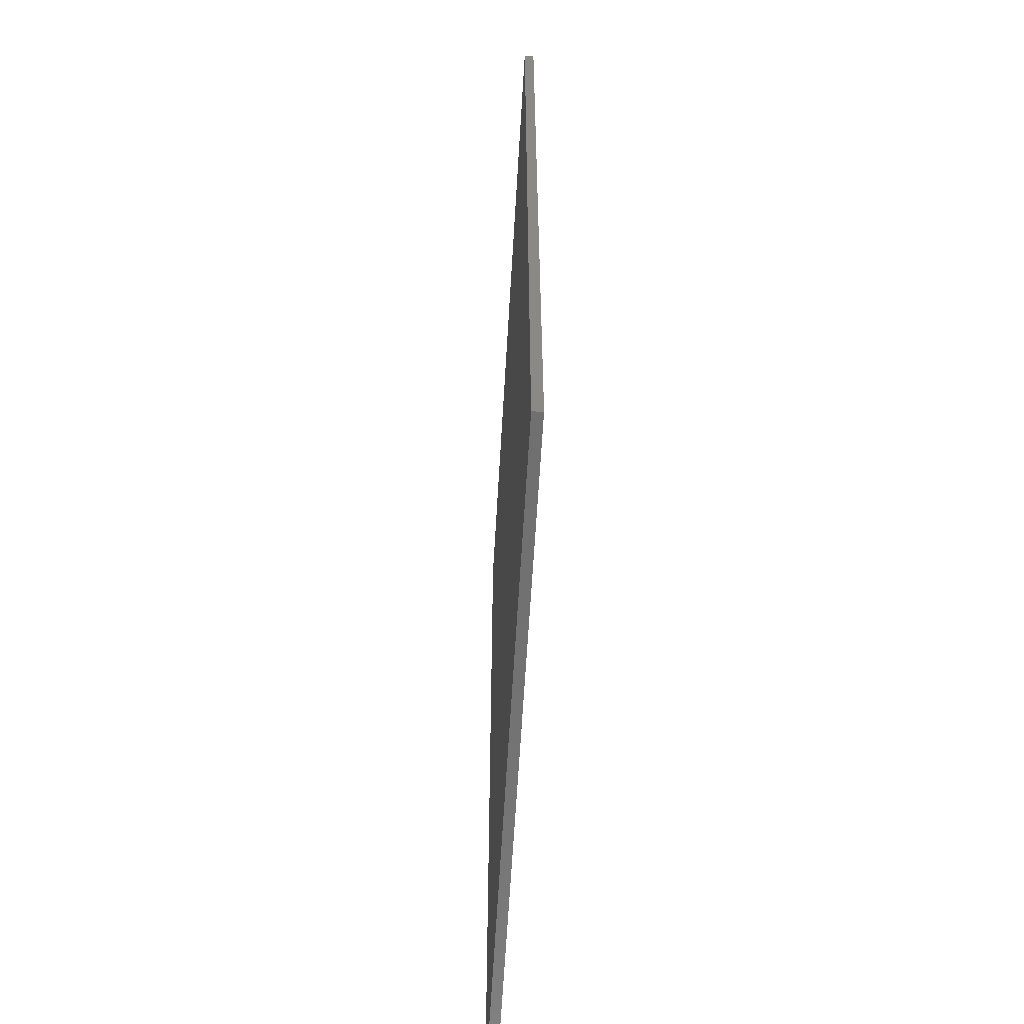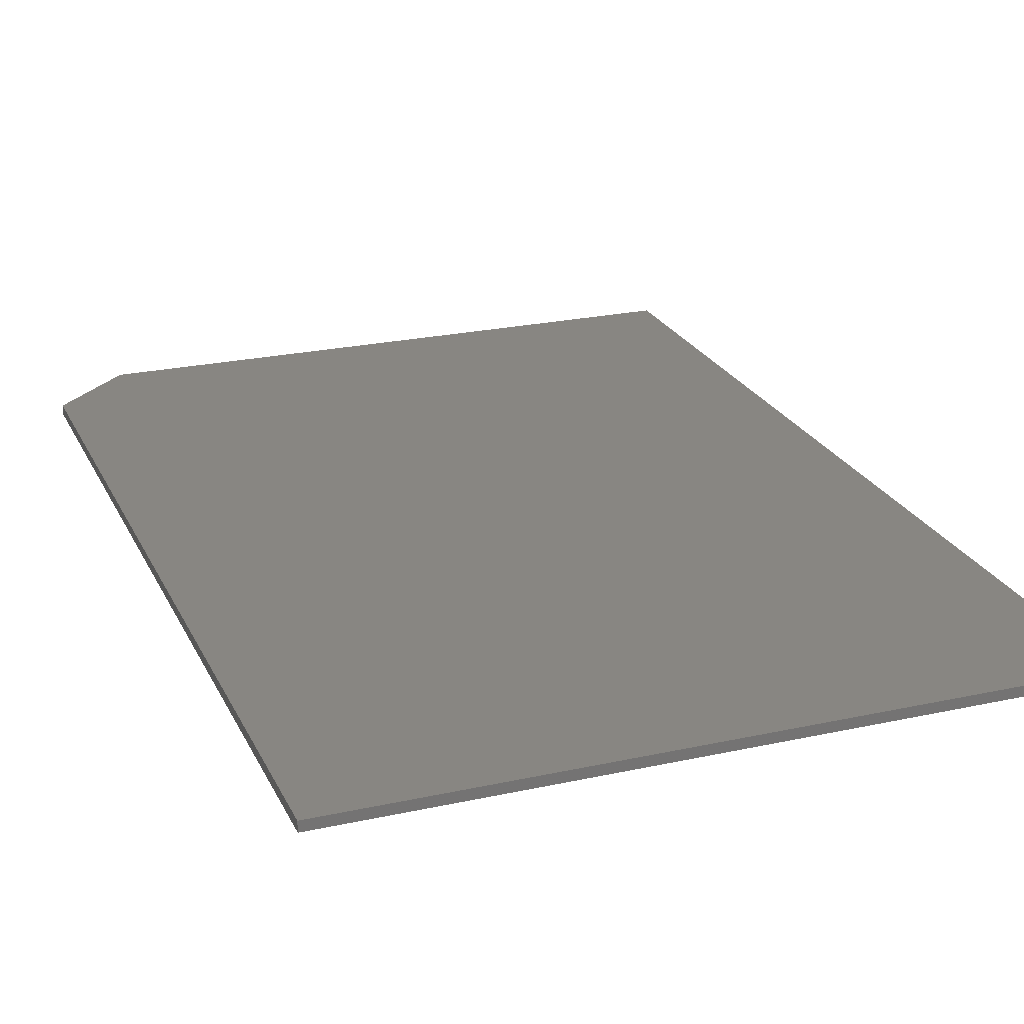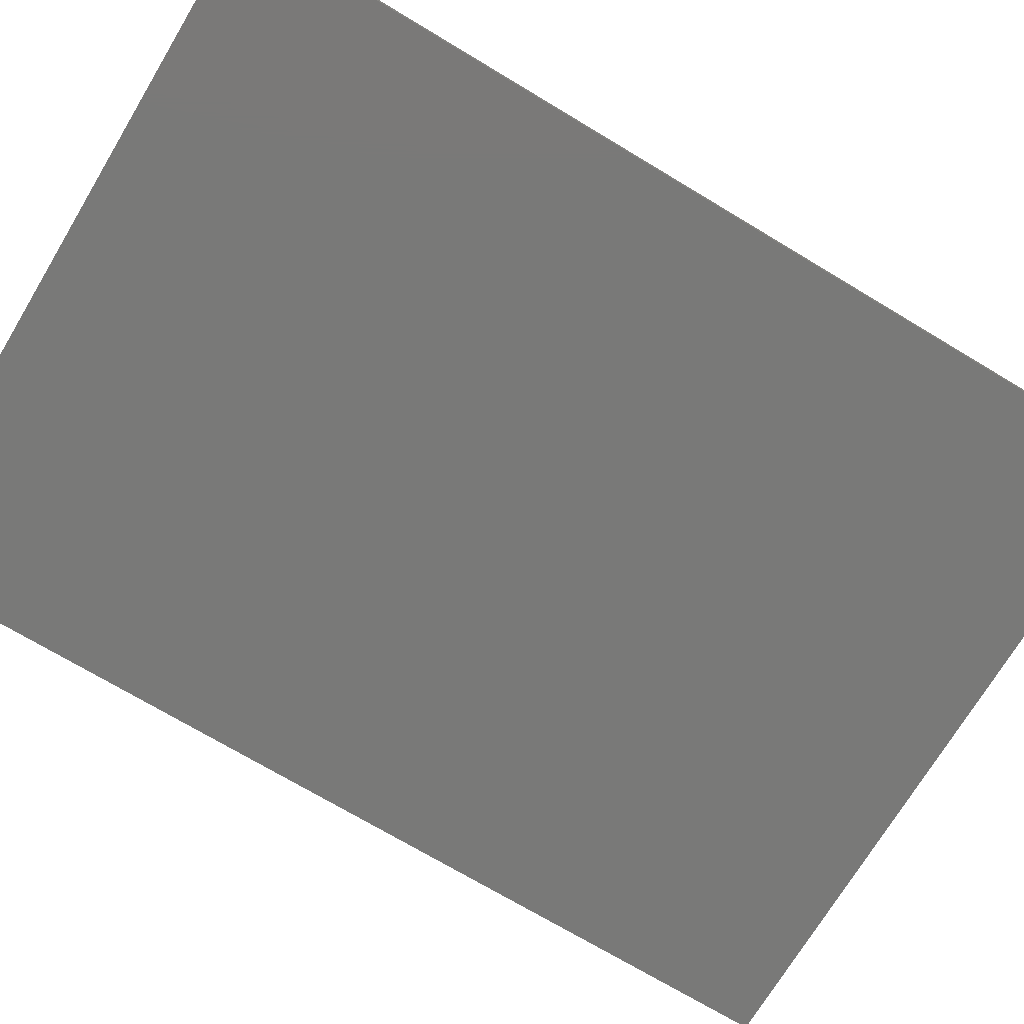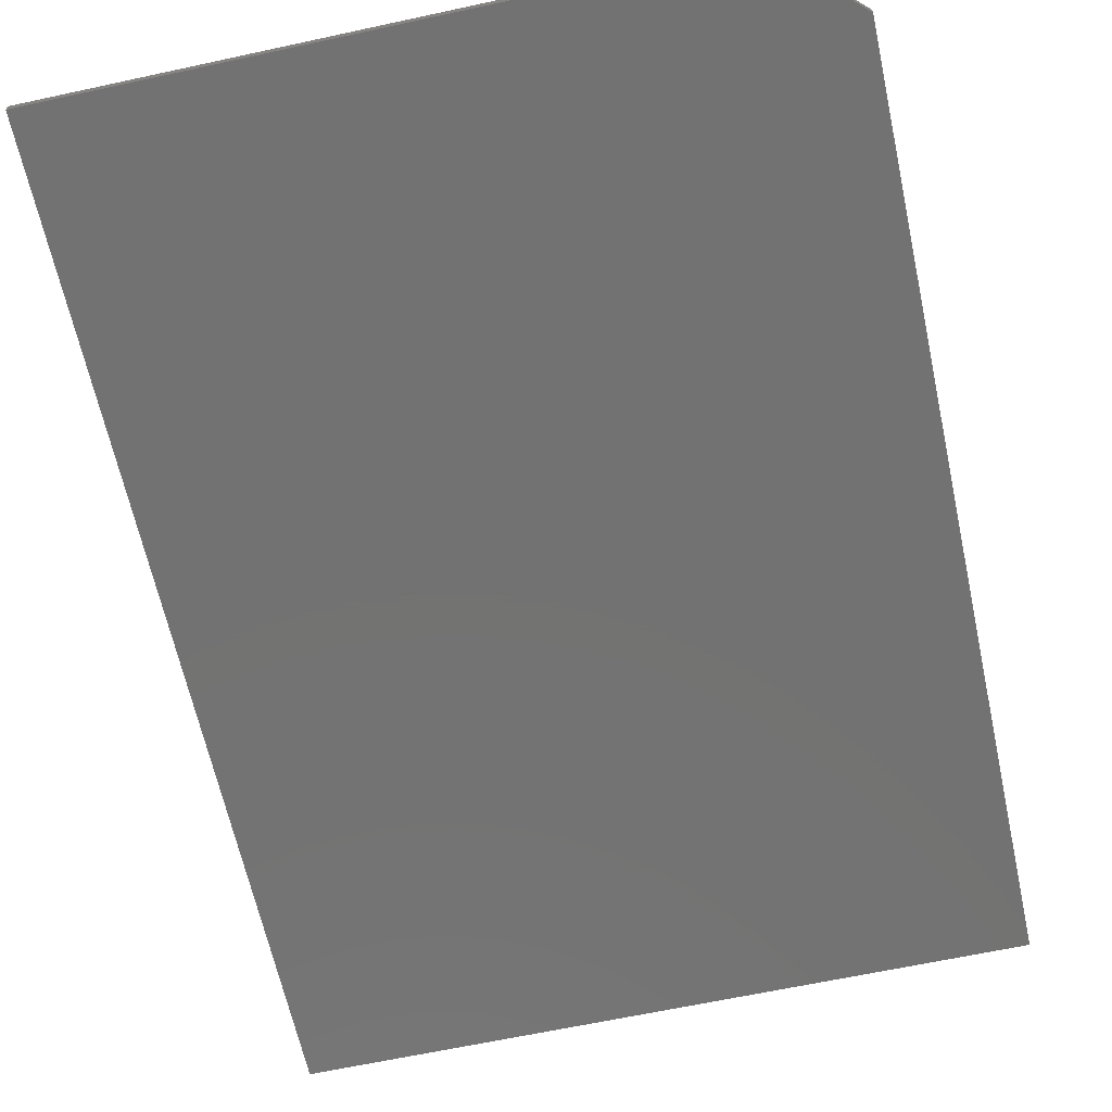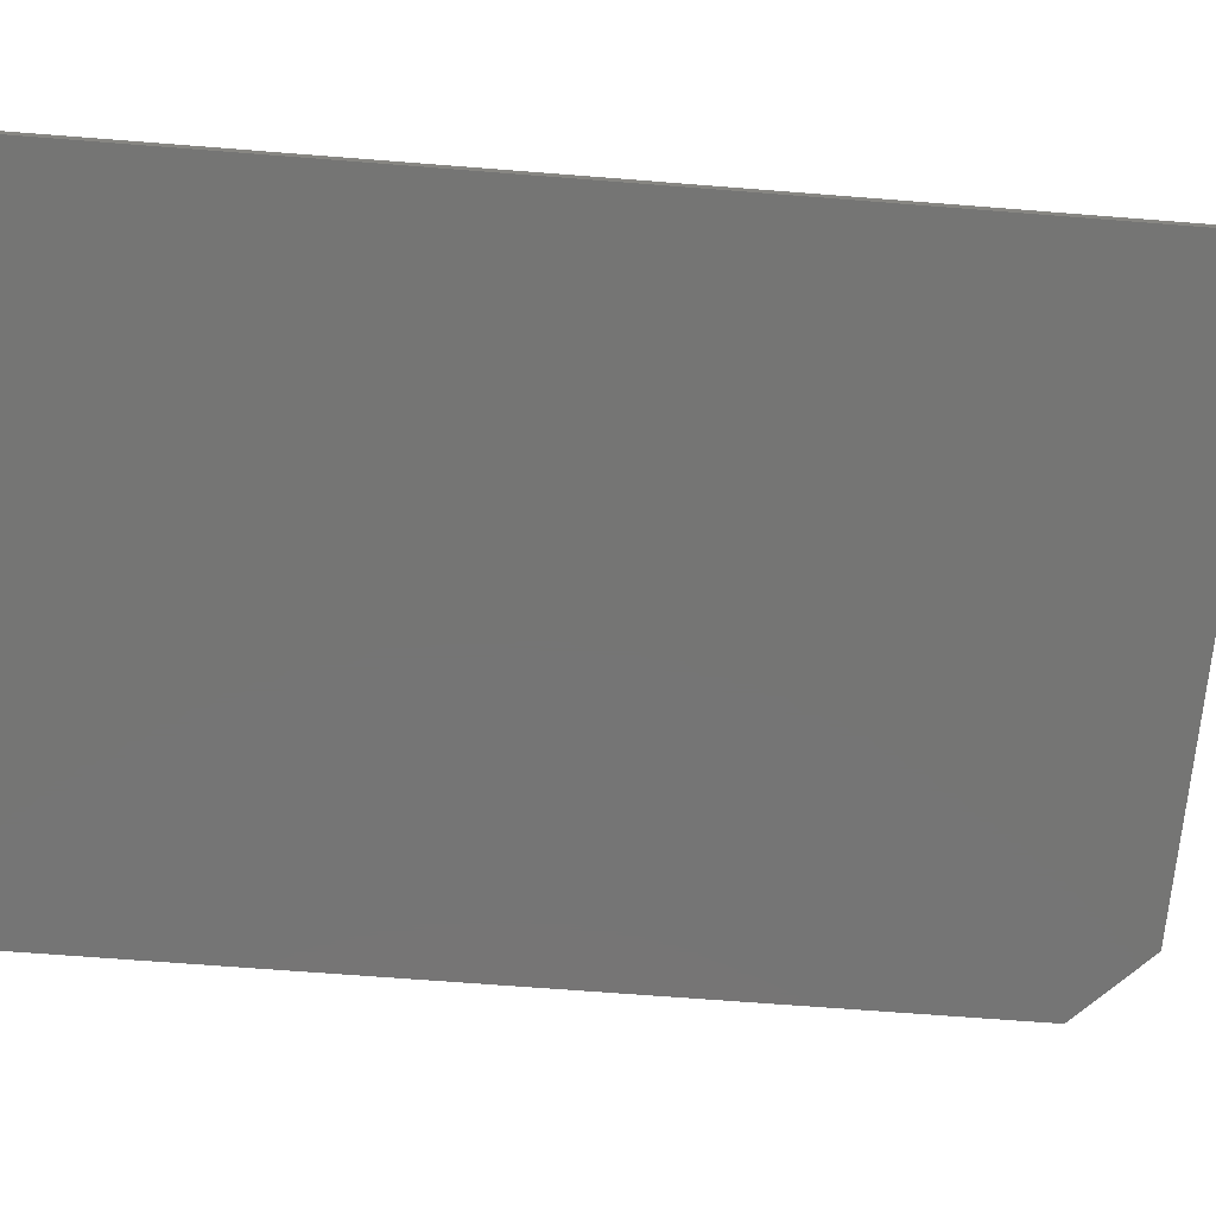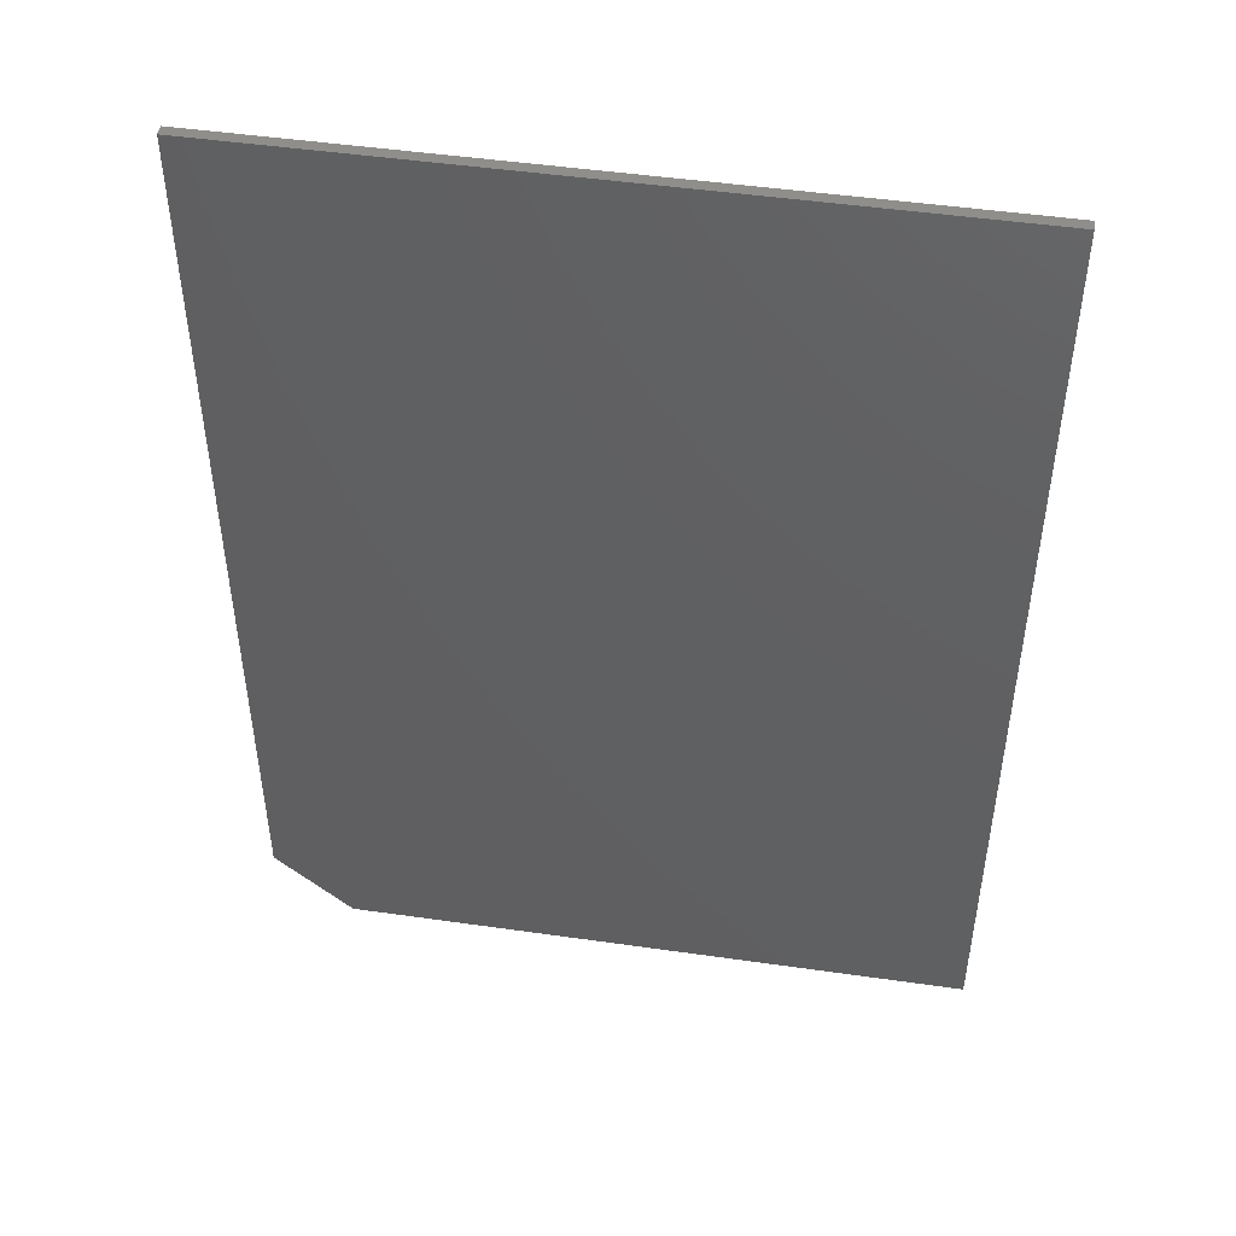
<metadata>
{"format":"stl","ext":"stl","renderer":"f3d","projection":"perspective","resolution":1024,"background":"white","views":[{"elev":-62.0,"azim":86.7,"up":"+Z"},{"elev":23.5,"azim":-20.4,"up":"+Y"},{"elev":-72.0,"azim":-121.0,"up":"+Y"},{"elev":-64.5,"azim":-167.7,"up":"+Y"},{"elev":-67.4,"azim":85.5,"up":"+Y"},{"elev":48.2,"azim":9.1,"up":"+Z"}]}
</metadata>
<code>
# stl→obj: 10 verts, 16 faces
v 0.5346 -0.007812 0.75
v -0.5391 -0.007812 0.75
v 0.5346 -0.007812 -0.75
v -0.5391 -0.007812 -0.6406
v -0.4219 -0.007812 -0.75
v -0.4219 0.007812 -0.75
v -0.5391 0.007812 -0.6406
v 0.5346 0.007812 -0.75
v -0.5391 0.007812 0.75
v 0.5346 0.007812 0.75
f 1 2 3
f 3 2 4
f 3 4 5
f 6 7 8
f 8 7 9
f 8 9 10
f 2 9 4
f 4 9 7
f 5 6 3
f 3 6 8
f 5 4 6
f 6 4 7
f 1 10 2
f 2 10 9
f 3 8 1
f 1 8 10

</code>
